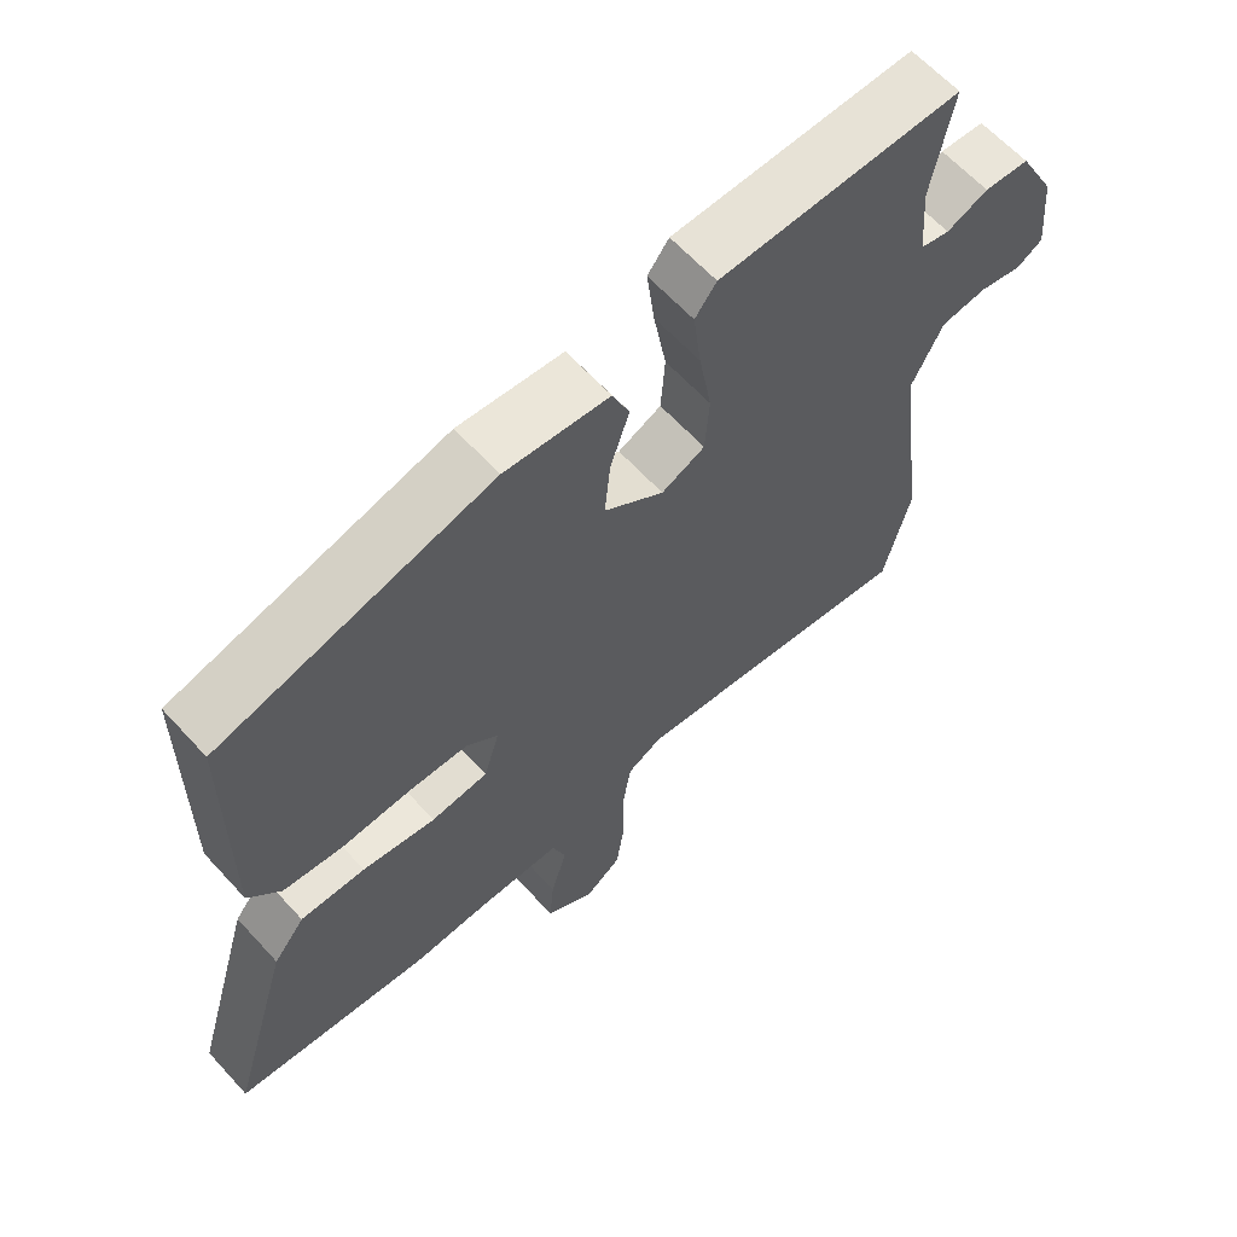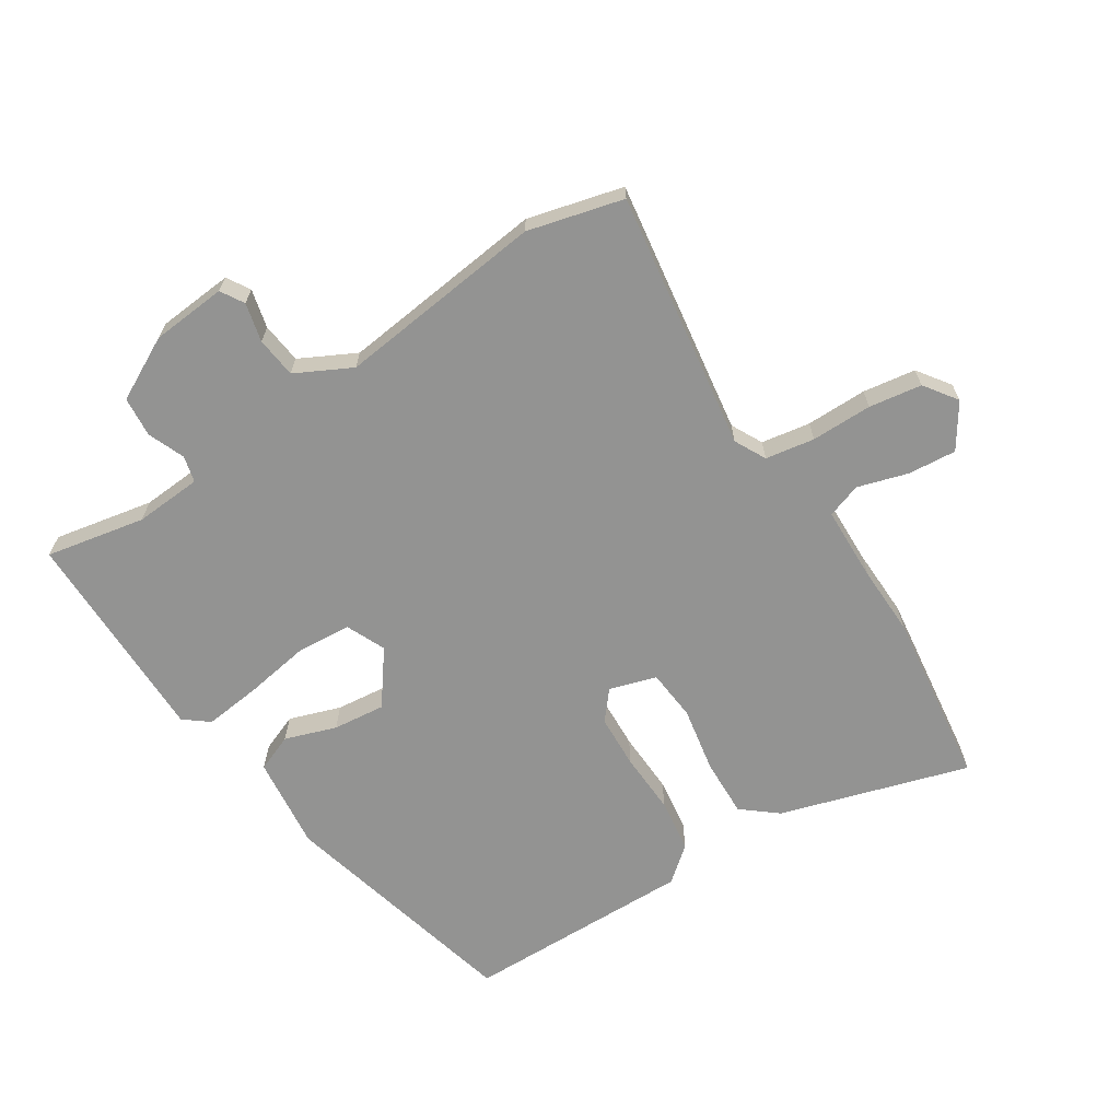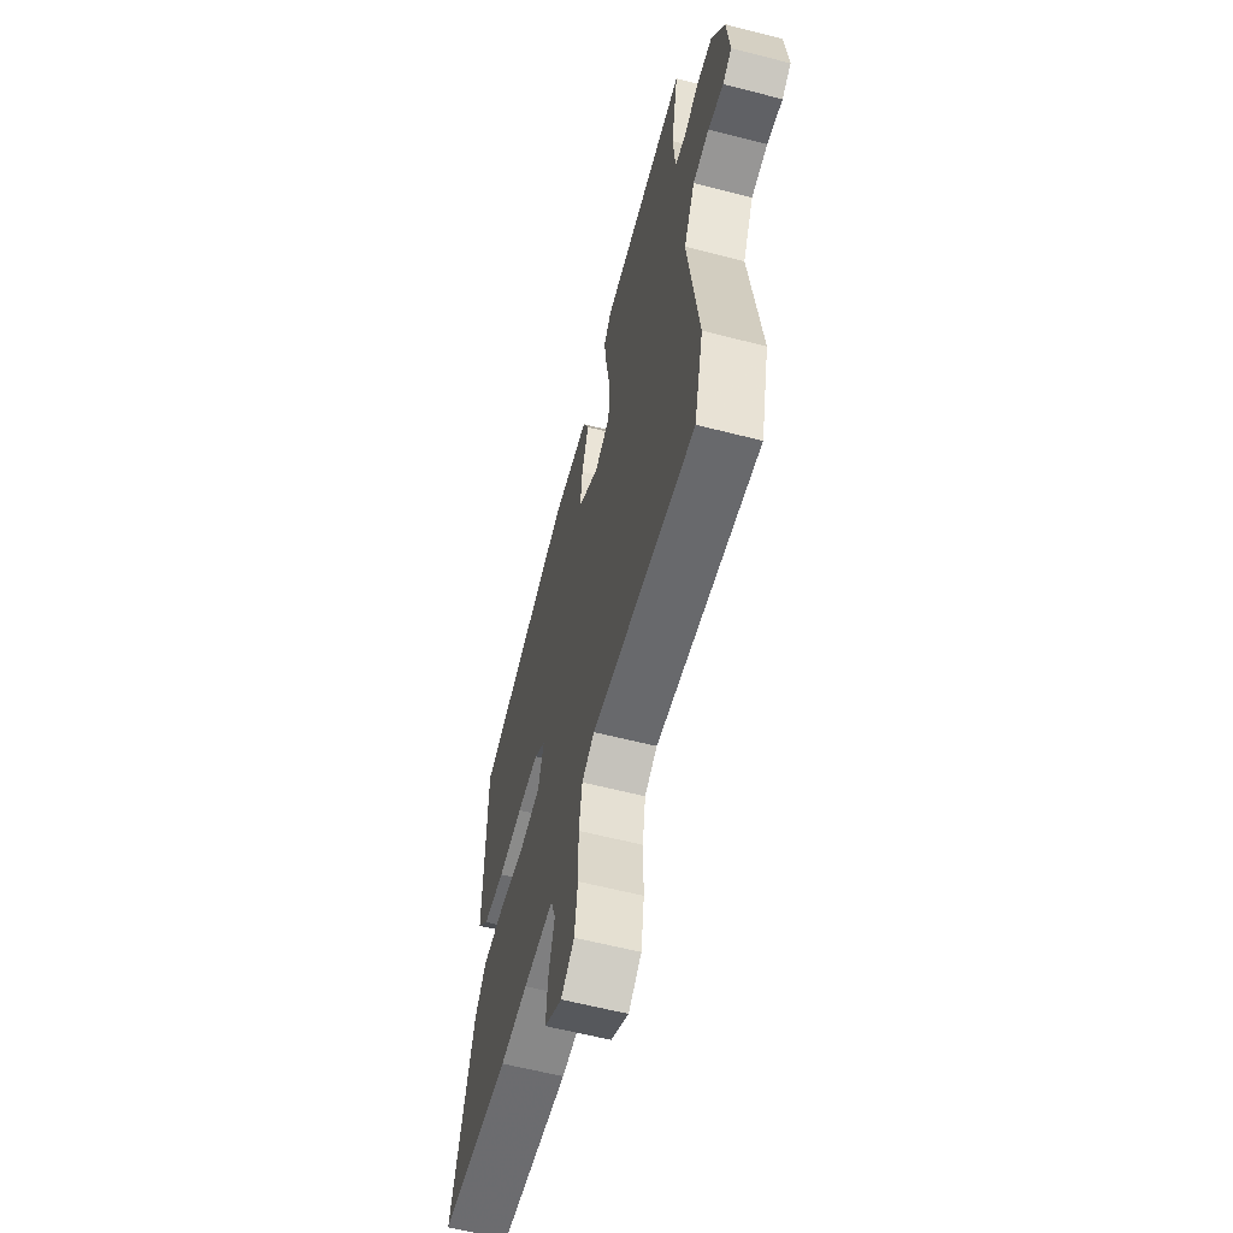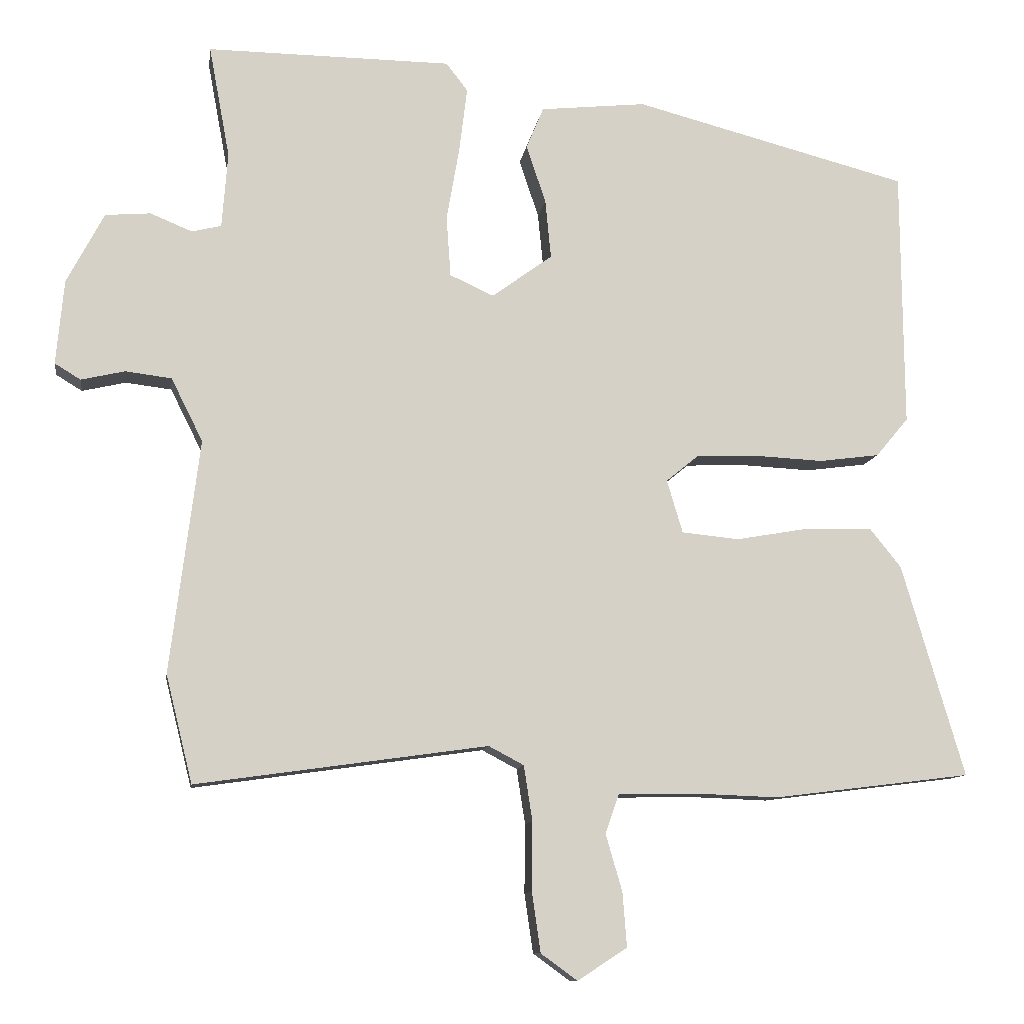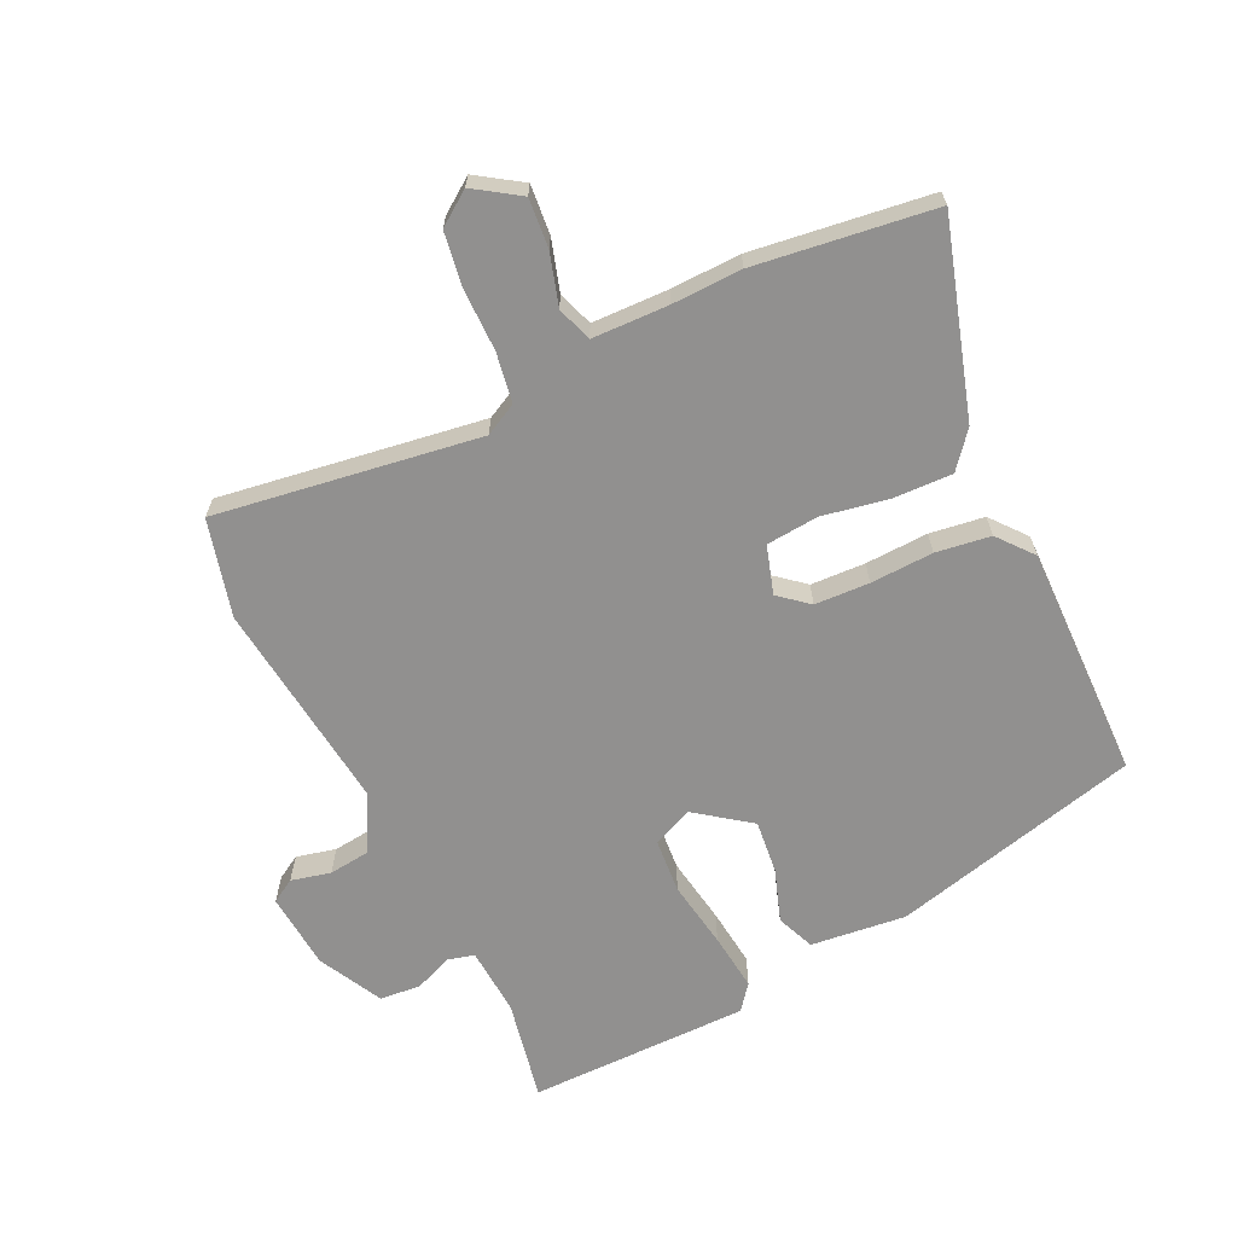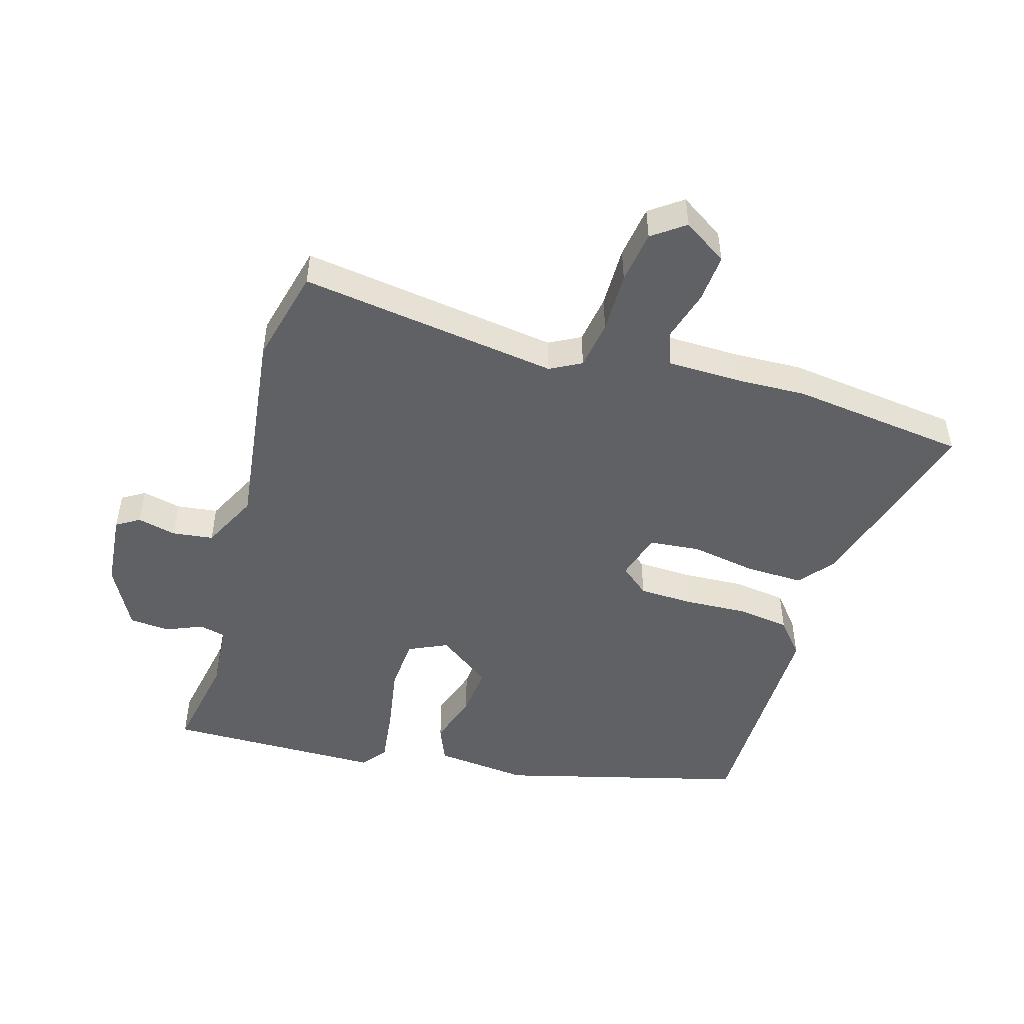
<metadata>
{"format":"obj","ext":"obj","renderer":"f3d","projection":"perspective","resolution":1024,"background":"white","views":[{"elev":62.8,"azim":-42.3,"up":"+Z"},{"elev":-66.6,"azim":122.2,"up":"+Y"},{"elev":-60.8,"azim":75.3,"up":"+Z"},{"elev":-10.2,"azim":171.9,"up":"+Z"},{"elev":-65.7,"azim":-155.0,"up":"+Y"},{"elev":-48.9,"azim":163.7,"up":"+Y"}]}
</metadata>
<code>
v -0.316 0.07 -0.523
v -0.591 0.07 -0.489
v -0.504 0.07 -0.193
v -0.46 0.07 -0.138
v -0.369 0.07 -0.14
v -0.266 0.07 -0.158
v -0.186 0.07 -0.15
v -0.164 0.07 -0.076
v -0.209 0.07 -0.039
v -0.293 0.07 -0.036
v -0.39 0.07 -0.041
v -0.474 0.07 -0.03
v -0.519 0.07 0.024
v -0.516 0.07 0.383
v -0.134 0.07 0.483
v 0.013 0.07 0.468
v 0.037 0.07 0.41
v 0.01 0.07 0.329
v 0.002 0.07 0.247
v 0.086 0.07 0.186
v 0.147 0.07 0.214
v 0.153 0.07 0.298
v 0.135 0.07 0.402
v 0.124 0.07 0.491
v 0.154 0.07 0.53
v 0.494 0.07 0.534
v 0.465 0.07 0.378
v 0.473 0.07 0.273
v 0.514 0.07 0.263
v 0.572 0.07 0.287
v 0.635 0.07 0.282
v 0.687 0.07 0.184
v 0.698 0.07 0.066
v 0.662 0.07 0.044
v 0.601 0.07 0.058
v 0.537 0.07 0.05
v 0.493 0.07 -0.038
v 0.534 0.07 -0.363
v 0.497 0.07 -0.513
v 0.091 0.07 -0.456
v 0.042 0.07 -0.482
v 0.03 0.07 -0.559
v 0.031 0.07 -0.655
v 0.019 0.07 -0.738
v -0.032 0.07 -0.775
v -0.101 0.07 -0.73
v -0.095 0.07 -0.654
v -0.072 0.07 -0.575
v -0.091 0.07 -0.521
v -0.209 0.07 -0.519
v -0.316 0 -0.523
v -0.591 0 -0.489
v -0.504 0 -0.193
v -0.46 0 -0.138
v -0.369 0 -0.14
v -0.266 0 -0.158
v -0.186 0 -0.15
v -0.164 0 -0.076
v -0.209 0 -0.039
v -0.293 0 -0.036
v -0.39 0 -0.041
v -0.474 0 -0.03
v -0.519 0 0.024
v -0.516 0 0.383
v -0.134 0 0.483
v 0.013 0 0.468
v 0.037 0 0.41
v 0.01 0 0.329
v 0.002 0 0.247
v 0.086 0 0.186
v 0.147 0 0.214
v 0.153 0 0.298
v 0.135 0 0.402
v 0.124 0 0.491
v 0.154 0 0.53
v 0.494 0 0.534
v 0.465 0 0.378
v 0.473 0 0.273
v 0.514 0 0.263
v 0.572 0 0.287
v 0.635 0 0.282
v 0.687 0 0.184
v 0.698 0 0.066
v 0.662 0 0.044
v 0.601 0 0.058
v 0.537 0 0.05
v 0.493 0 -0.038
v 0.534 0 -0.363
v 0.497 0 -0.513
v 0.091 0 -0.456
v 0.042 0 -0.482
v 0.03 0 -0.559
v 0.031 0 -0.655
v 0.019 0 -0.738
v -0.032 0 -0.775
v -0.101 0 -0.73
v -0.095 0 -0.654
v -0.072 0 -0.575
v -0.091 0 -0.521
v -0.209 0 -0.519
f 45 46 47 48
f 43 44 45 48
f 42 43 48 49
f 41 42 49
f 40 41 49 50
f 37 38 39 40
f 36 37 40 50
f 32 33 34 35
f 32 35 36
f 29 30 31 32
f 28 29 32 36
f 24 25 26 27
f 22 23 24 27
f 21 22 27 28
f 20 21 28 36
f 15 16 17 18
f 15 18 19
f 14 15 19
f 13 14 19 20
f 10 11 12 13
f 9 10 13 20
f 3 4 5 6
f 3 6 7
f 2 3 7
f 1 2 7
f 50 1 7
f 36 50 7 8
f 8 9 20 36
f 98 97 96 95
f 98 95 94 93
f 99 98 93 92
f 99 92 91
f 100 99 91 90
f 90 89 88 87
f 100 90 87 86
f 85 84 83 82
f 86 85 82
f 82 81 80 79
f 86 82 79 78
f 77 76 75 74
f 77 74 73 72
f 78 77 72 71
f 86 78 71 70
f 68 67 66 65
f 69 68 65
f 69 65 64
f 70 69 64 63
f 63 62 61 60
f 70 63 60 59
f 56 55 54 53
f 57 56 53
f 57 53 52
f 57 52 51
f 57 51 100
f 58 57 100 86
f 86 70 59 58
f 1 51 52 2
f 2 52 53 3
f 3 53 54 4
f 4 54 55 5
f 5 55 56 6
f 6 56 57 7
f 7 57 58 8
f 8 58 59 9
f 9 59 60 10
f 10 60 61 11
f 11 61 62 12
f 12 62 63 13
f 13 63 64 14
f 14 64 65 15
f 15 65 66 16
f 16 66 67 17
f 17 67 68 18
f 18 68 69 19
f 19 69 70 20
f 20 70 71 21
f 21 71 72 22
f 22 72 73 23
f 23 73 74 24
f 24 74 75 25
f 25 75 76 26
f 26 76 77 27
f 27 77 78 28
f 28 78 79 29
f 29 79 80 30
f 30 80 81 31
f 31 81 82 32
f 32 82 83 33
f 33 83 84 34
f 34 84 85 35
f 35 85 86 36
f 36 86 87 37
f 37 87 88 38
f 38 88 89 39
f 39 89 90 40
f 40 90 91 41
f 41 91 92 42
f 42 92 93 43
f 43 93 94 44
f 44 94 95 45
f 45 95 96 46
f 46 96 97 47
f 47 97 98 48
f 48 98 99 49
f 49 99 100 50
f 50 100 51 1

</code>
